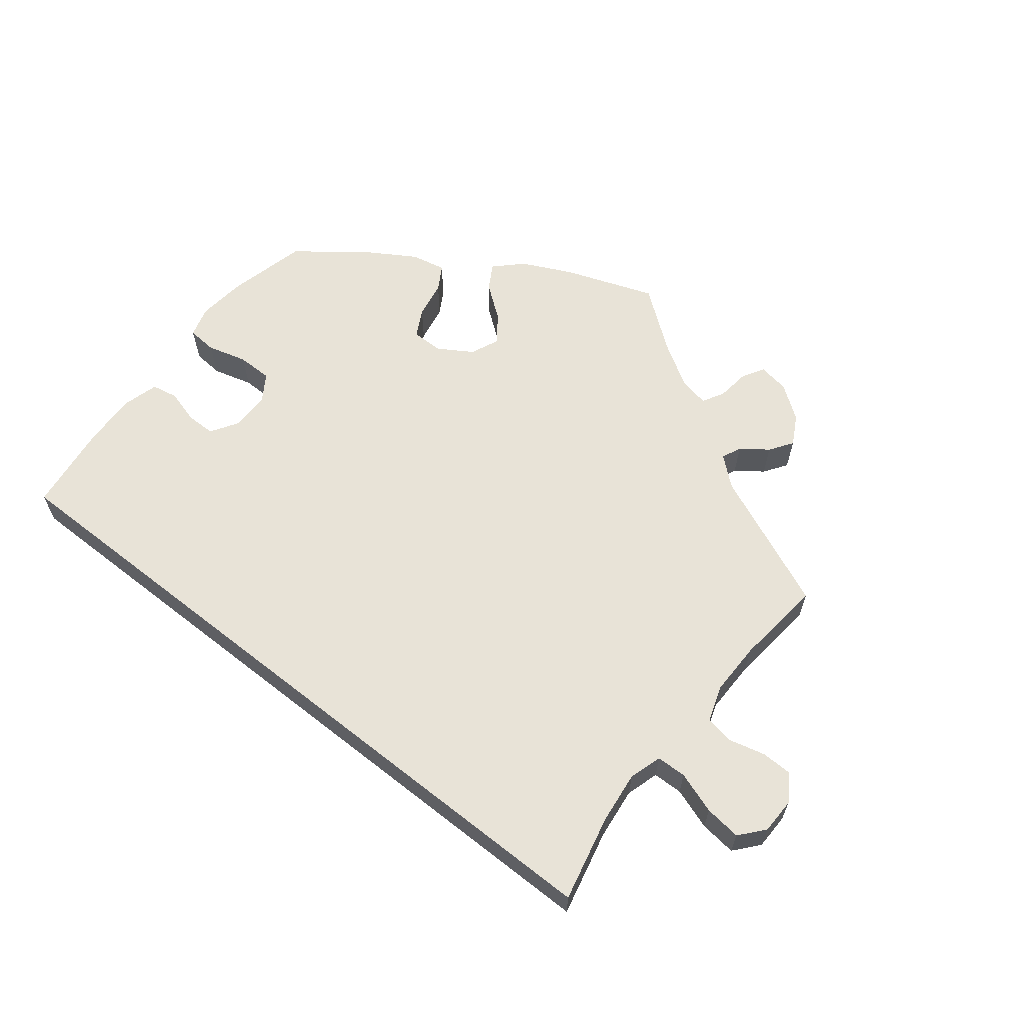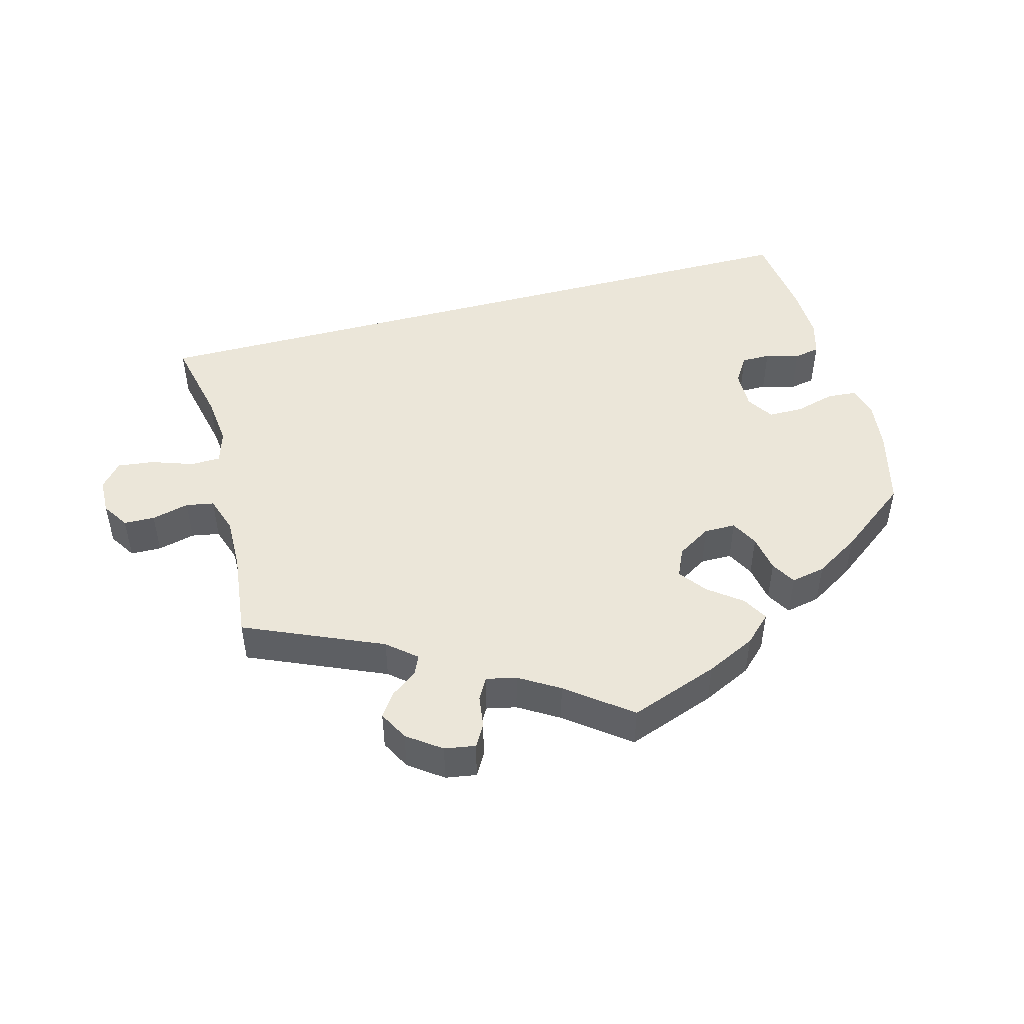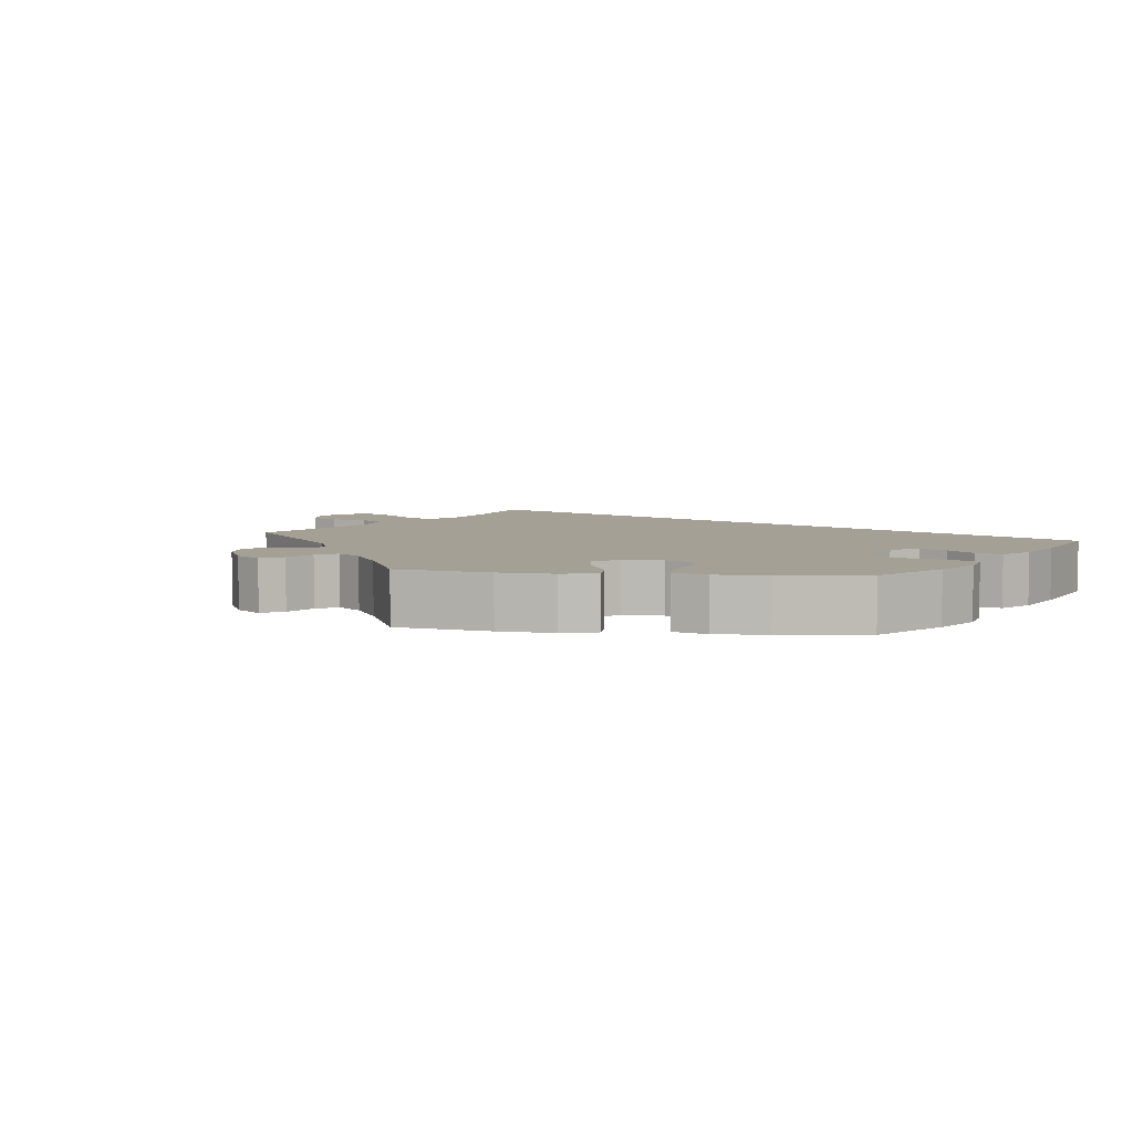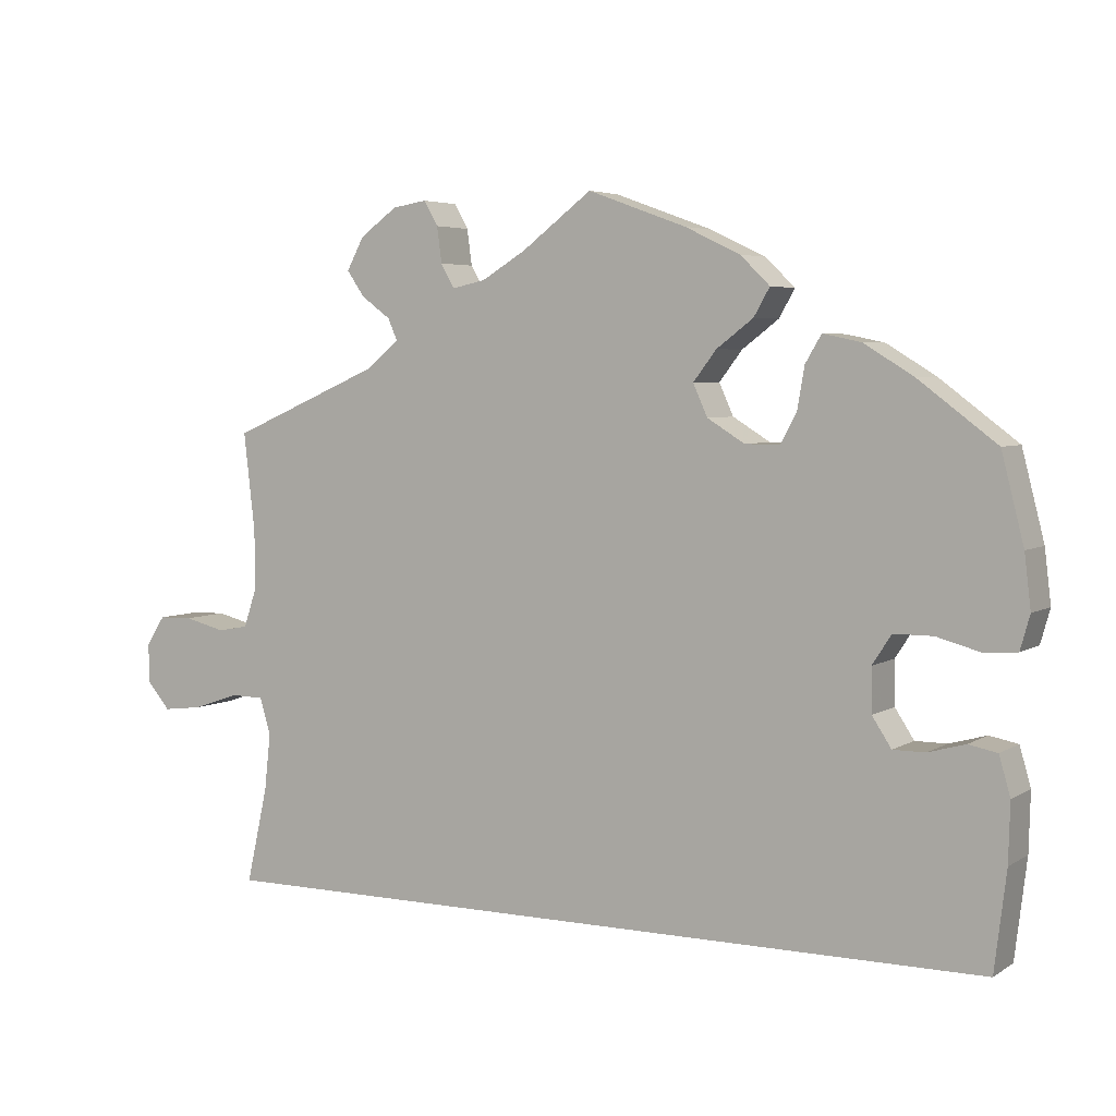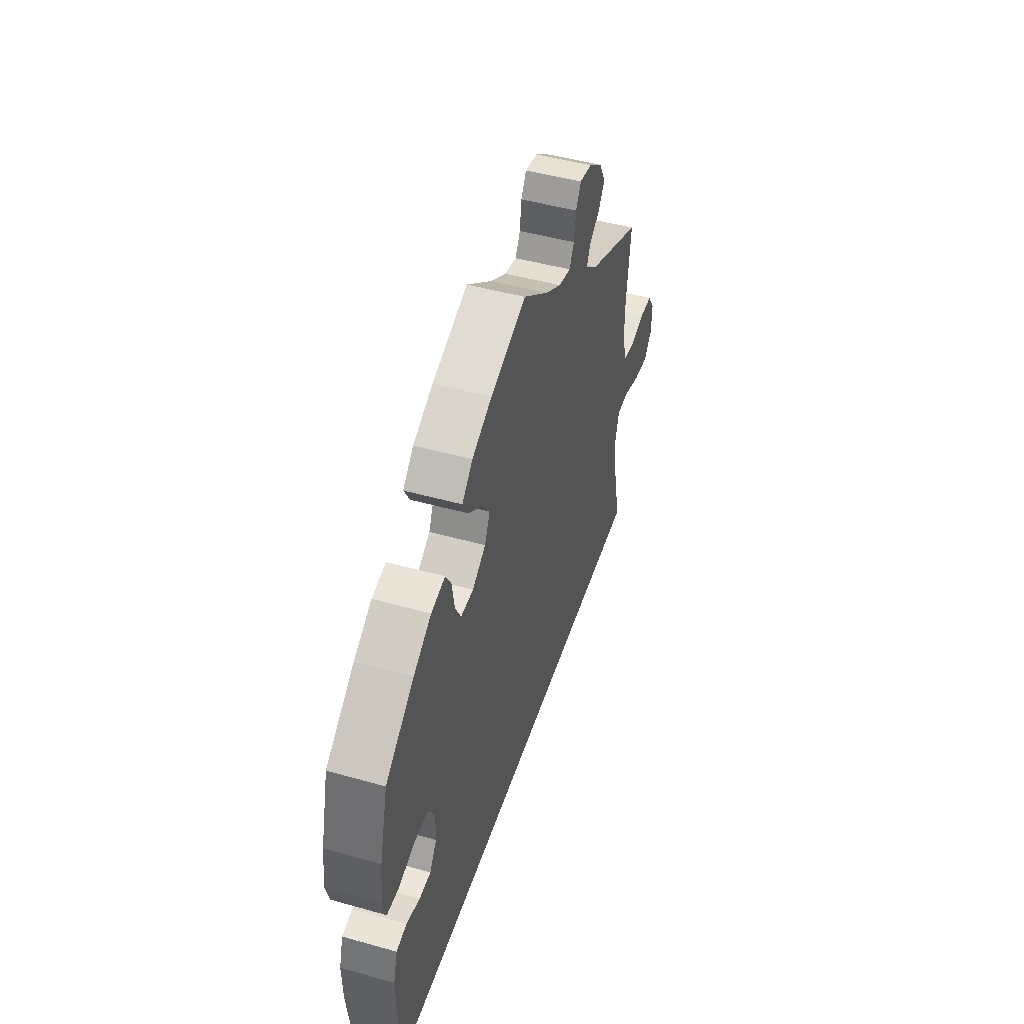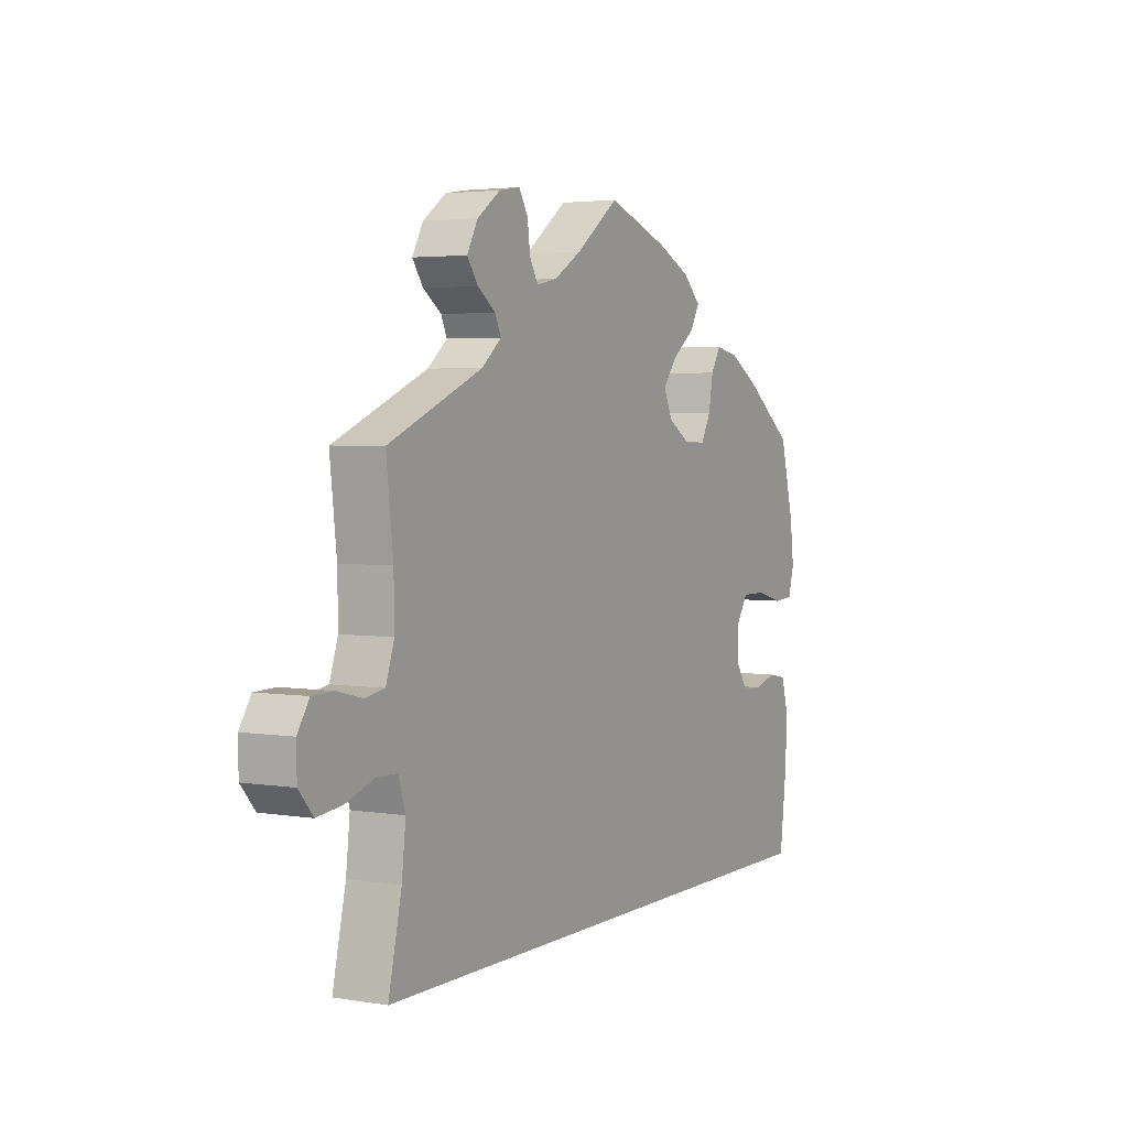
<metadata>
{"format":"obj","ext":"obj","renderer":"f3d","projection":"perspective","resolution":1024,"background":"white","views":[{"elev":62.4,"azim":-141.8,"up":"+Y"},{"elev":48.0,"azim":-15.0,"up":"+Y"},{"elev":5.7,"azim":37.0,"up":"+Y"},{"elev":4.7,"azim":29.2,"up":"+Z"},{"elev":46.8,"azim":107.7,"up":"+Z"},{"elev":3.4,"azim":-61.0,"up":"+Z"}]}
</metadata>
<code>
v -0.309 0.07 0.372
v -0.269 0.07 0.406
v -0.281 0.07 0.433
v -0.318 0.07 0.46
v -0.34 0.07 0.492
v -0.318 0.07 0.533
v -0.271 0.07 0.567
v -0.228 0.07 0.574
v -0.21 0.07 0.543
v -0.204 0.07 0.498
v -0.187 0.07 0.468
v -0.145 0.07 0.477
v -0.089 0.07 0.511
v -0.001 0.07 0.578
v 0.123 0.07 0.533
v 0.192 0.07 0.5
v 0.229 0.07 0.464
v 0.209 0.07 0.429
v 0.163 0.07 0.394
v 0.134 0.07 0.356
v 0.152 0.07 0.316
v 0.199 0.07 0.287
v 0.243 0.07 0.287
v 0.263 0.07 0.325
v 0.272 0.07 0.377
v 0.292 0.07 0.411
v 0.34 0.07 0.401
v 0.402 0.07 0.363
v 0.5 0.07 0.289
v 0.528 0.07 0.179
v 0.536 0.07 0.112
v 0.524 0.07 0.069
v 0.483 0.07 0.066
v 0.428 0.07 0.081
v 0.379 0.07 0.081
v 0.355 0.07 0.044
v 0.356 0.07 -0.011
v 0.38 0.07 -0.048
v 0.42 0.07 -0.048
v 0.467 0.07 -0.035
v 0.503 0.07 -0.042
v 0.517 0.07 -0.091
v 0.515 0.07 -0.165
v 0.5 0.07 -0.289
v -0.501 0.07 -0.289
v -0.474 0.07 -0.168
v -0.466 0.07 -0.096
v -0.48 0.07 -0.05
v -0.522 0.07 -0.049
v -0.58 0.07 -0.069
v -0.631 0.07 -0.075
v -0.66 0.07 -0.041
v -0.661 0.07 0.009
v -0.637 0.07 0.046
v -0.594 0.07 0.047
v -0.542 0.07 0.034
v -0.503 0.07 0.041
v -0.486 0.07 0.092
v -0.487 0.07 0.166
v -0.501 0.07 0.289
v -0.309 0 0.372
v -0.269 0 0.406
v -0.281 0 0.433
v -0.318 0 0.46
v -0.34 0 0.492
v -0.318 0 0.533
v -0.271 0 0.567
v -0.228 0 0.574
v -0.21 0 0.543
v -0.204 0 0.498
v -0.187 0 0.468
v -0.145 0 0.477
v -0.089 0 0.511
v -0.001 0 0.578
v 0.123 0 0.533
v 0.192 0 0.5
v 0.229 0 0.464
v 0.209 0 0.429
v 0.163 0 0.394
v 0.134 0 0.356
v 0.152 0 0.316
v 0.199 0 0.287
v 0.243 0 0.287
v 0.263 0 0.325
v 0.272 0 0.377
v 0.292 0 0.411
v 0.34 0 0.401
v 0.402 0 0.363
v 0.5 0 0.289
v 0.528 0 0.179
v 0.536 0 0.112
v 0.524 0 0.069
v 0.483 0 0.066
v 0.428 0 0.081
v 0.379 0 0.081
v 0.355 0 0.044
v 0.356 0 -0.011
v 0.38 0 -0.048
v 0.42 0 -0.048
v 0.467 0 -0.035
v 0.503 0 -0.042
v 0.517 0 -0.091
v 0.515 0 -0.165
v 0.5 0 -0.289
v -0.501 0 -0.289
v -0.474 0 -0.168
v -0.466 0 -0.096
v -0.48 0 -0.05
v -0.522 0 -0.049
v -0.58 0 -0.069
v -0.631 0 -0.075
v -0.66 0 -0.041
v -0.661 0 0.009
v -0.637 0 0.046
v -0.594 0 0.047
v -0.542 0 0.034
v -0.503 0 0.041
v -0.486 0 0.092
v -0.487 0 0.166
v -0.501 0 0.289
f 59 60 1
f 58 59 1 2
f 57 58 2
f 53 54 55 56
f 53 56 57
f 52 53 57
f 49 50 51 52
f 48 49 52 57
f 47 48 57 2
f 43 44 45 46
f 43 46 47 2
f 39 40 41 42
f 38 39 42 43
f 31 32 33 34
f 31 34 35
f 30 31 35
f 29 30 35
f 28 29 35 36
f 24 25 26 27
f 23 24 27 28
f 16 17 18 19
f 16 19 20
f 13 14 15 16
f 12 13 16 20
f 11 12 20 21
f 7 8 9 10
f 7 10 11
f 6 7 11
f 3 4 5 6
f 3 6 11
f 38 43 2 3
f 37 38 3 11
f 36 37 11 21
f 23 28 36
f 22 23 36
f 21 22 36
f 61 120 119
f 62 61 119 118
f 62 118 117
f 116 115 114 113
f 117 116 113
f 117 113 112
f 112 111 110 109
f 117 112 109 108
f 62 117 108 107
f 106 105 104 103
f 62 107 106 103
f 102 101 100 99
f 103 102 99 98
f 94 93 92 91
f 95 94 91
f 95 91 90
f 95 90 89
f 96 95 89 88
f 87 86 85 84
f 88 87 84 83
f 79 78 77 76
f 80 79 76
f 76 75 74 73
f 80 76 73 72
f 81 80 72 71
f 70 69 68 67
f 71 70 67
f 71 67 66
f 66 65 64 63
f 71 66 63
f 63 62 103 98
f 71 63 98 97
f 81 71 97 96
f 96 88 83
f 96 83 82
f 96 82 81
f 1 61 62 2
f 2 62 63 3
f 3 63 64 4
f 4 64 65 5
f 5 65 66 6
f 6 66 67 7
f 7 67 68 8
f 8 68 69 9
f 9 69 70 10
f 10 70 71 11
f 11 71 72 12
f 12 72 73 13
f 13 73 74 14
f 14 74 75 15
f 15 75 76 16
f 16 76 77 17
f 17 77 78 18
f 18 78 79 19
f 19 79 80 20
f 20 80 81 21
f 21 81 82 22
f 22 82 83 23
f 23 83 84 24
f 24 84 85 25
f 25 85 86 26
f 26 86 87 27
f 27 87 88 28
f 28 88 89 29
f 29 89 90 30
f 30 90 91 31
f 31 91 92 32
f 32 92 93 33
f 33 93 94 34
f 34 94 95 35
f 35 95 96 36
f 36 96 97 37
f 37 97 98 38
f 38 98 99 39
f 39 99 100 40
f 40 100 101 41
f 41 101 102 42
f 42 102 103 43
f 43 103 104 44
f 44 104 105 45
f 45 105 106 46
f 46 106 107 47
f 47 107 108 48
f 48 108 109 49
f 49 109 110 50
f 50 110 111 51
f 51 111 112 52
f 52 112 113 53
f 53 113 114 54
f 54 114 115 55
f 55 115 116 56
f 56 116 117 57
f 57 117 118 58
f 58 118 119 59
f 59 119 120 60
f 60 120 61 1

</code>
